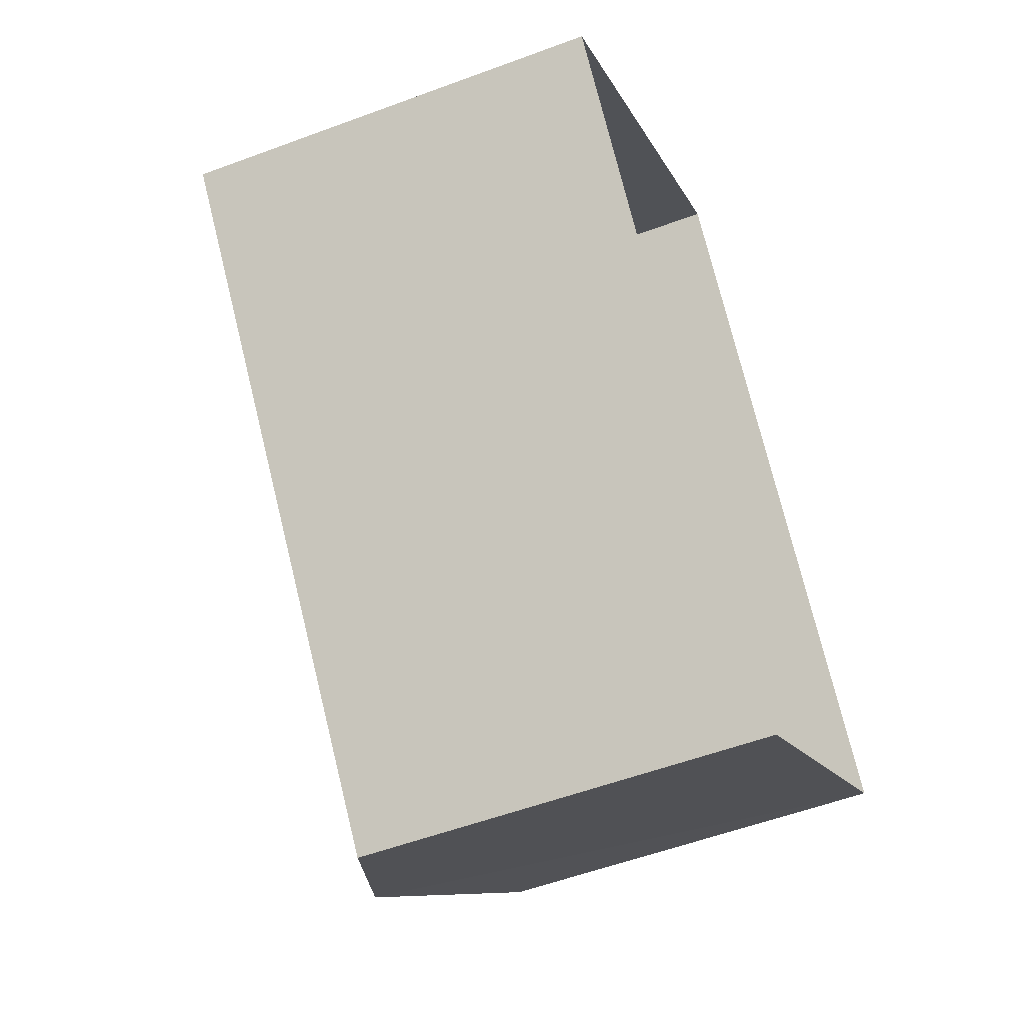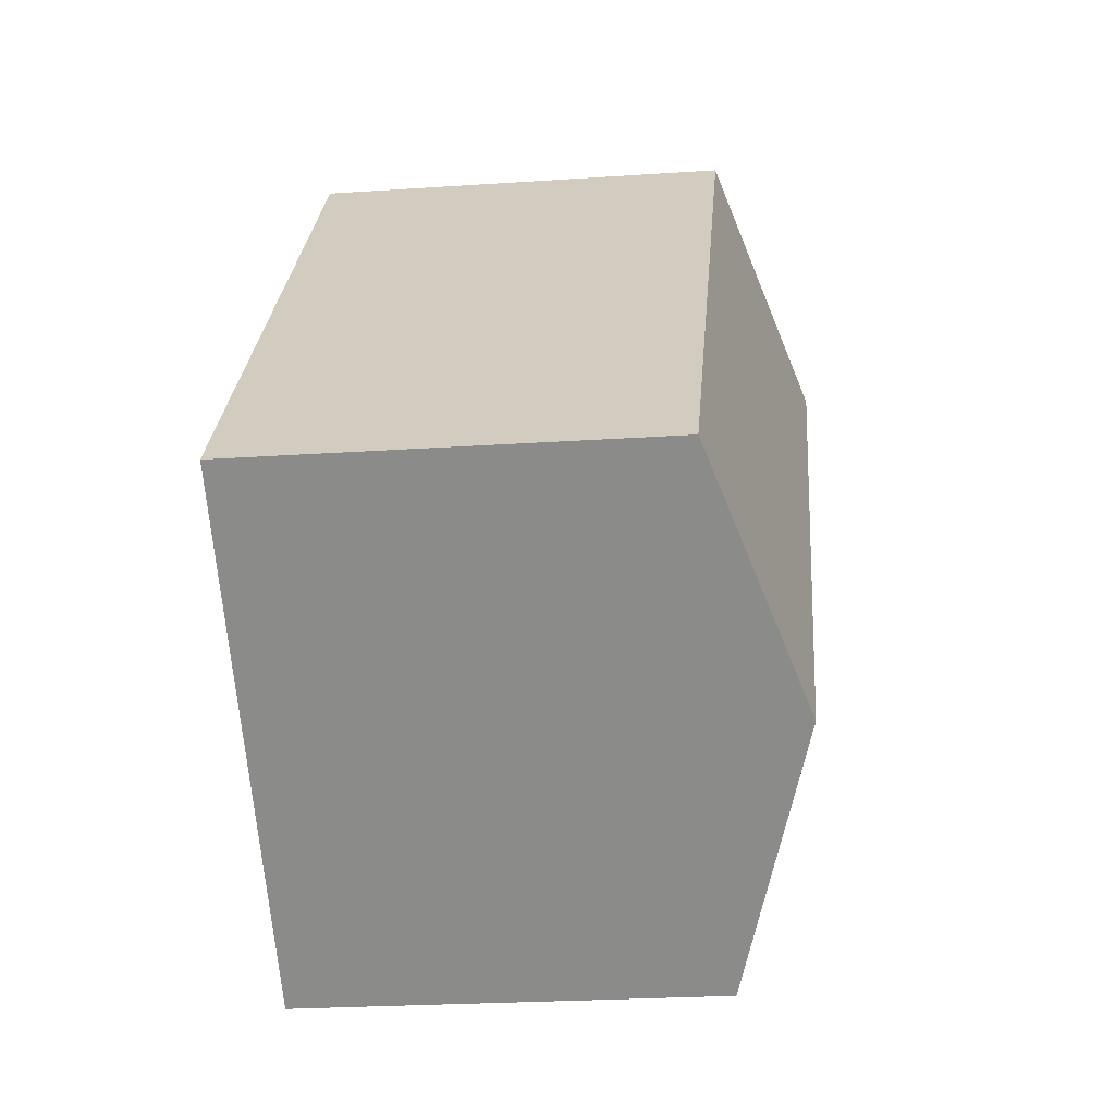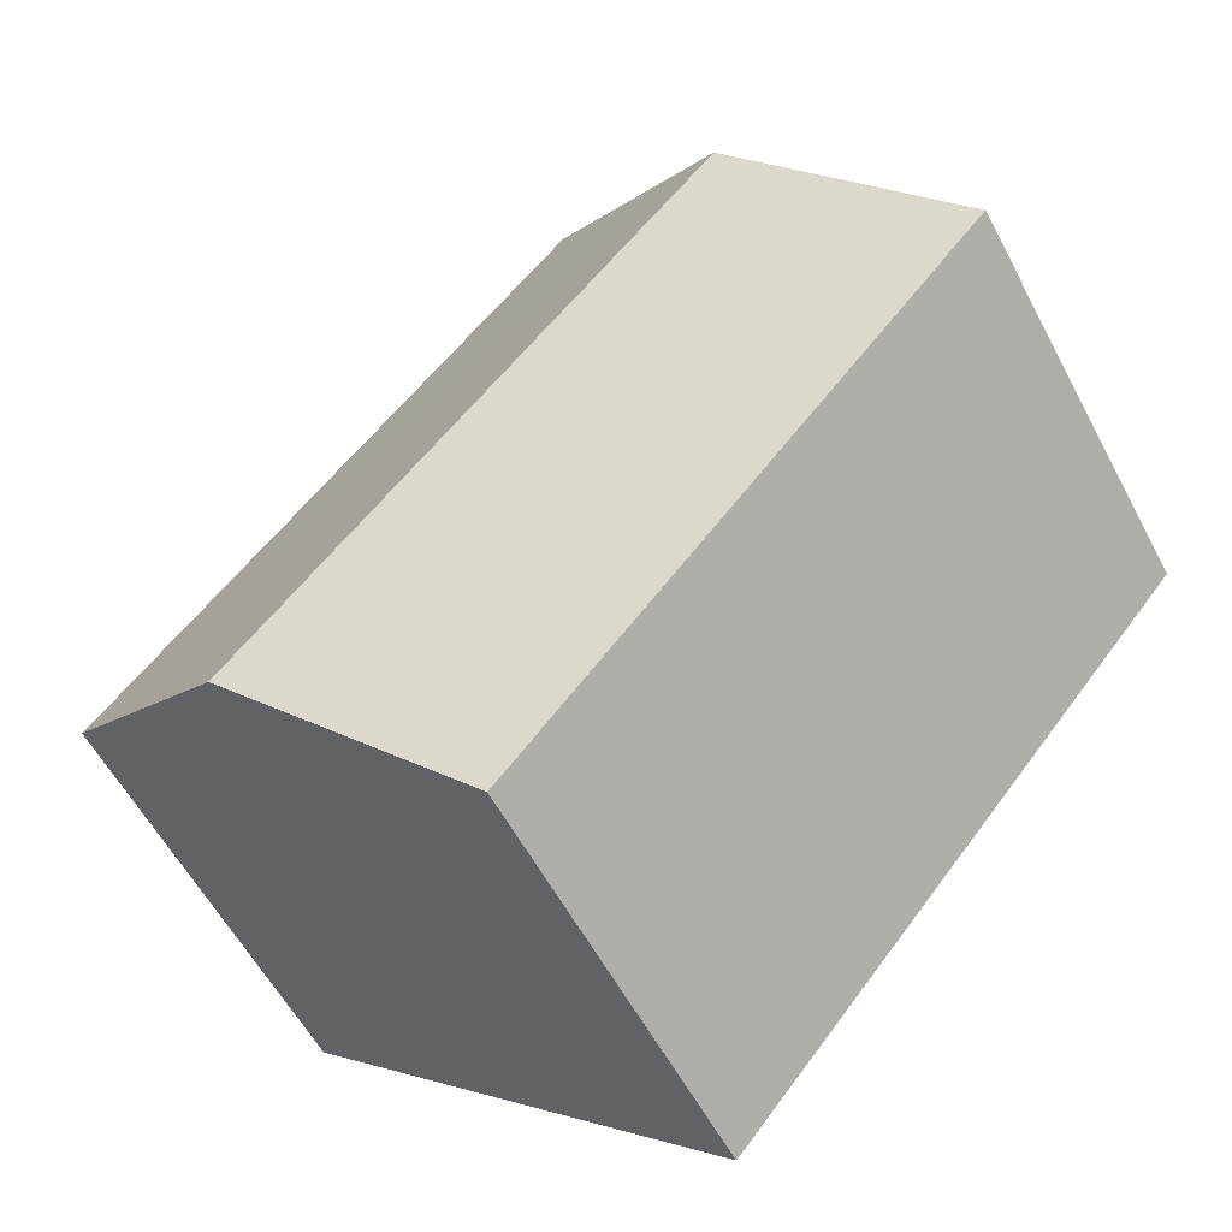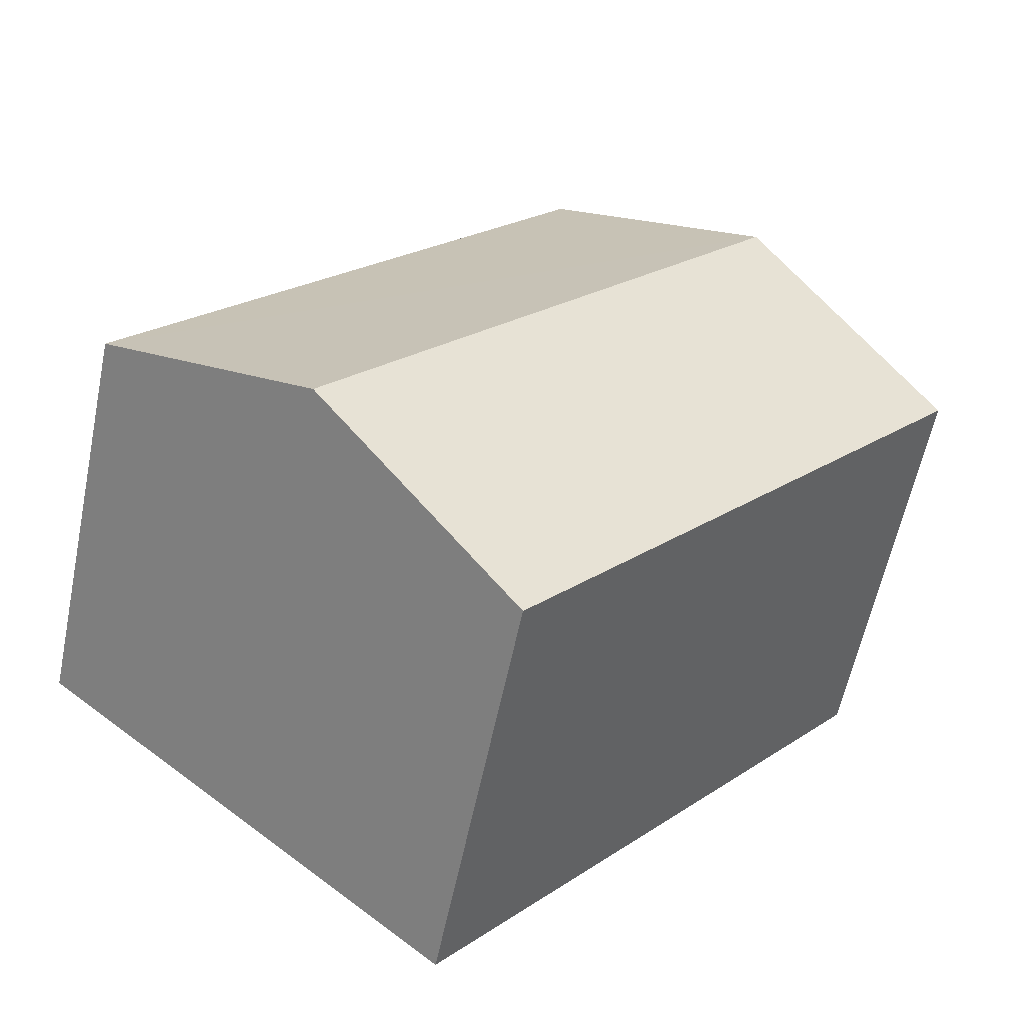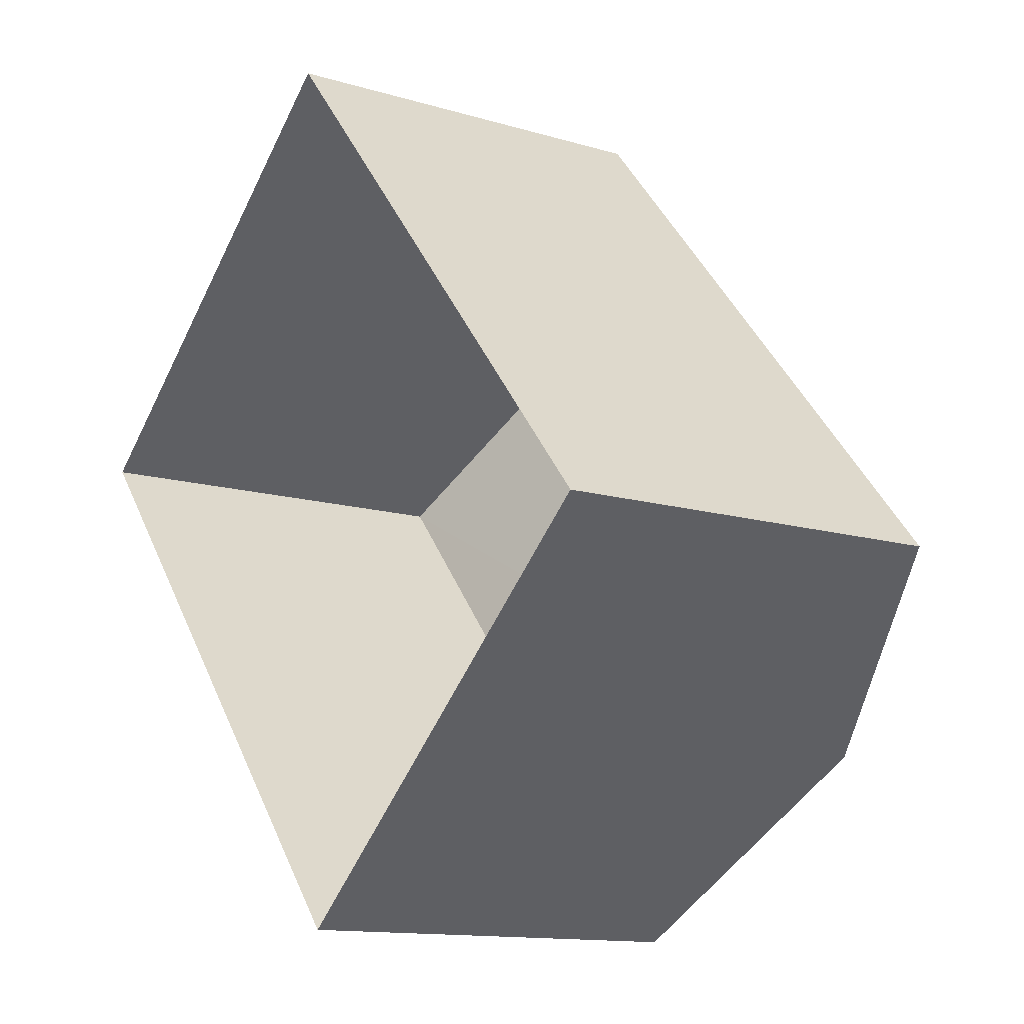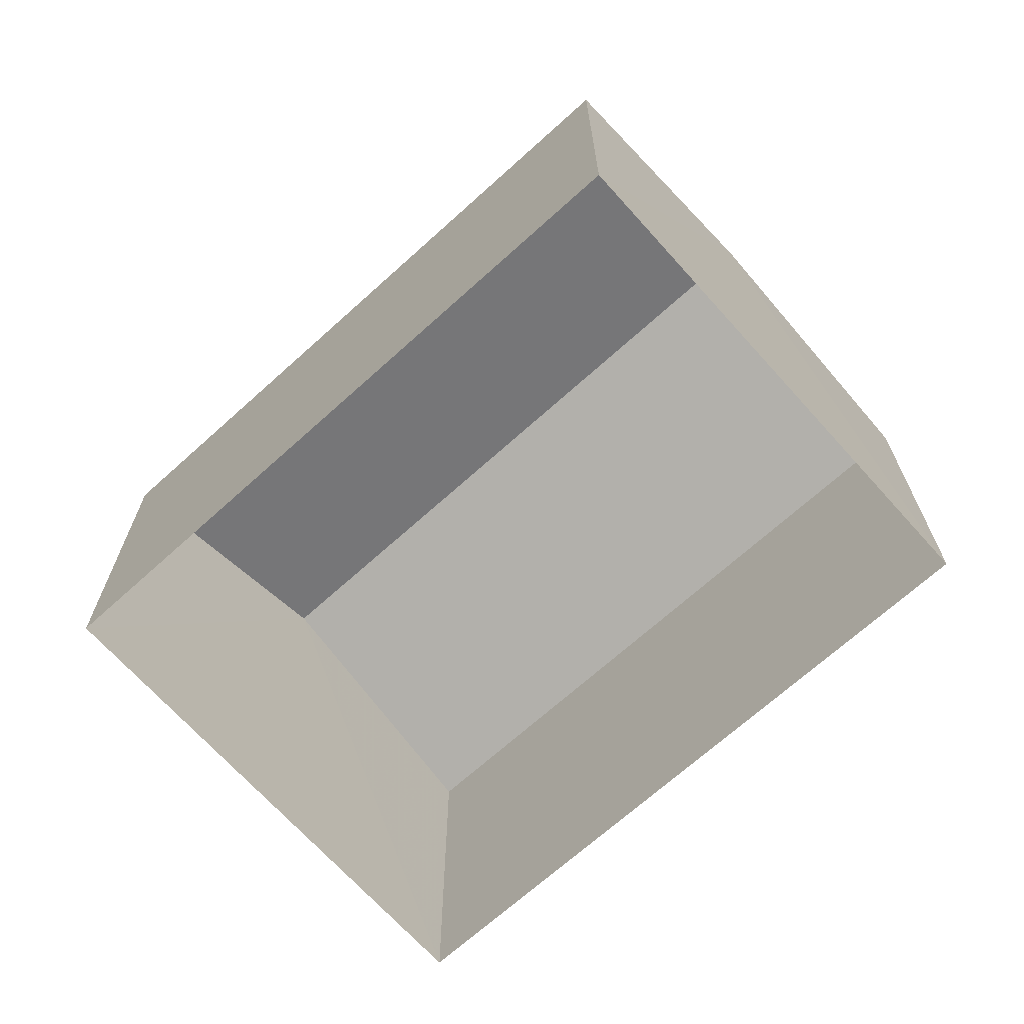
<metadata>
{"format":"obj","ext":"obj","renderer":"f3d","projection":"perspective","resolution":1024,"background":"white","views":[{"elev":-54.6,"azim":111.5,"up":"+Y"},{"elev":-24.2,"azim":-83.6,"up":"+Y"},{"elev":-57.5,"azim":27.7,"up":"+Y"},{"elev":-59.5,"azim":-11.6,"up":"+Y"},{"elev":-12.8,"azim":-124.9,"up":"+Y"},{"elev":-69.6,"azim":-88.4,"up":"+Z"}]}
</metadata>
<code>
v -2.23e+05 -1.274e+05 17.69
v -2.23e+05 -1.274e+05 17.69
v -2.23e+05 -1.274e+05 17.69
v -2.23e+05 -1.274e+05 17.69
v -2.23e+05 -1.274e+05 21.05
v -2.23e+05 -1.274e+05 20.48
v -2.23e+05 -1.274e+05 21.05
v -2.23e+05 -1.274e+05 20.48
v -2.23e+05 -1.274e+05 20.48
v -2.23e+05 -1.274e+05 20.48
f 1 2 3
f 1 4 2
f 5 6 7
f 5 8 6
f 7 9 5
f 7 10 9
f 8 4 1
f 6 8 1
f 9 2 5
f 2 4 5
f 4 8 5
f 6 1 7
f 1 3 7
f 3 10 7
f 9 3 2
f 9 10 3

</code>
